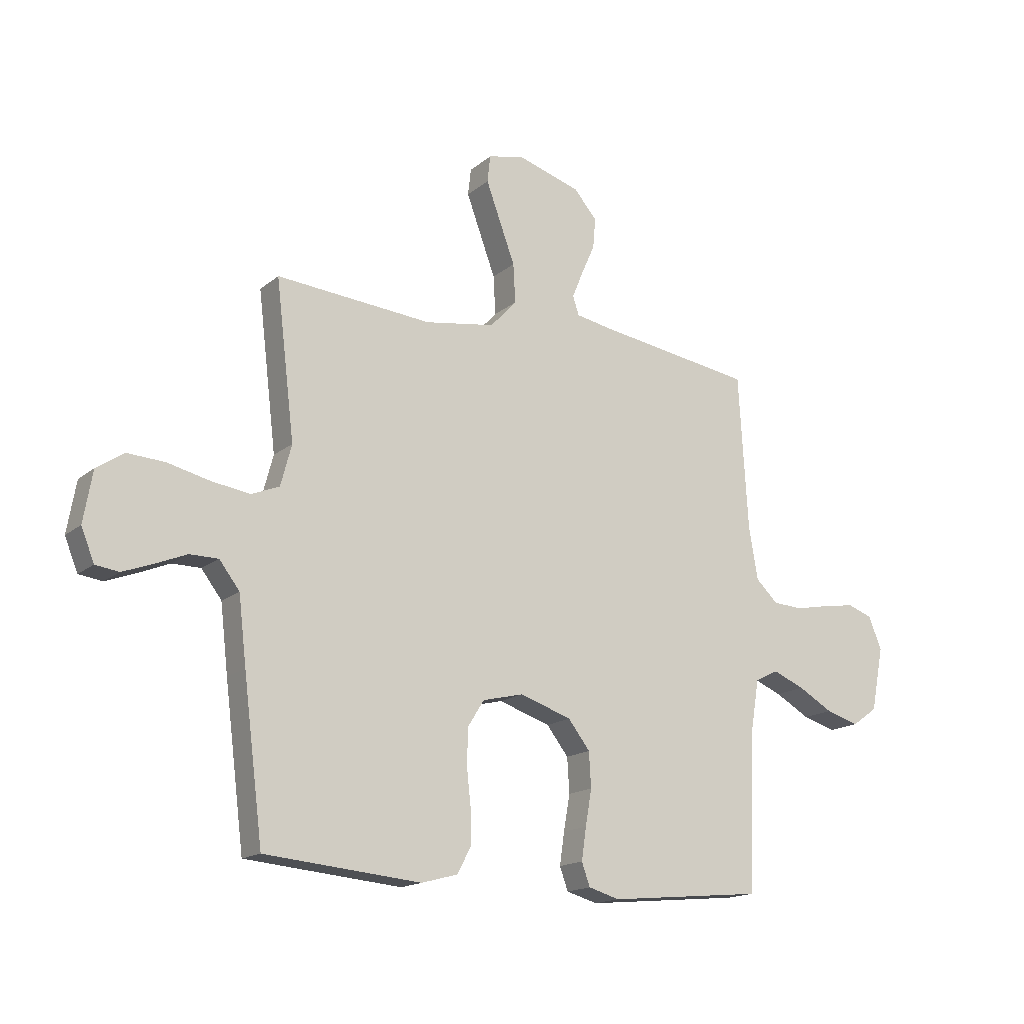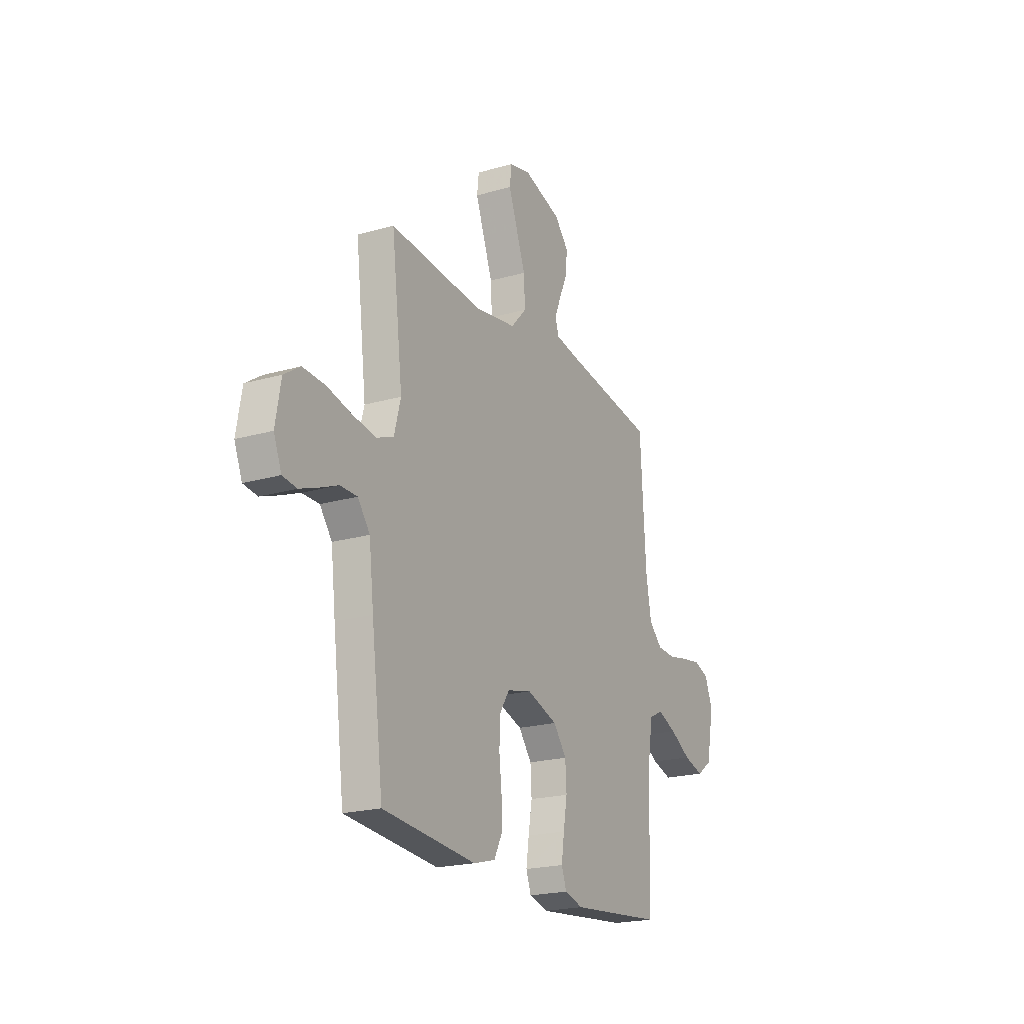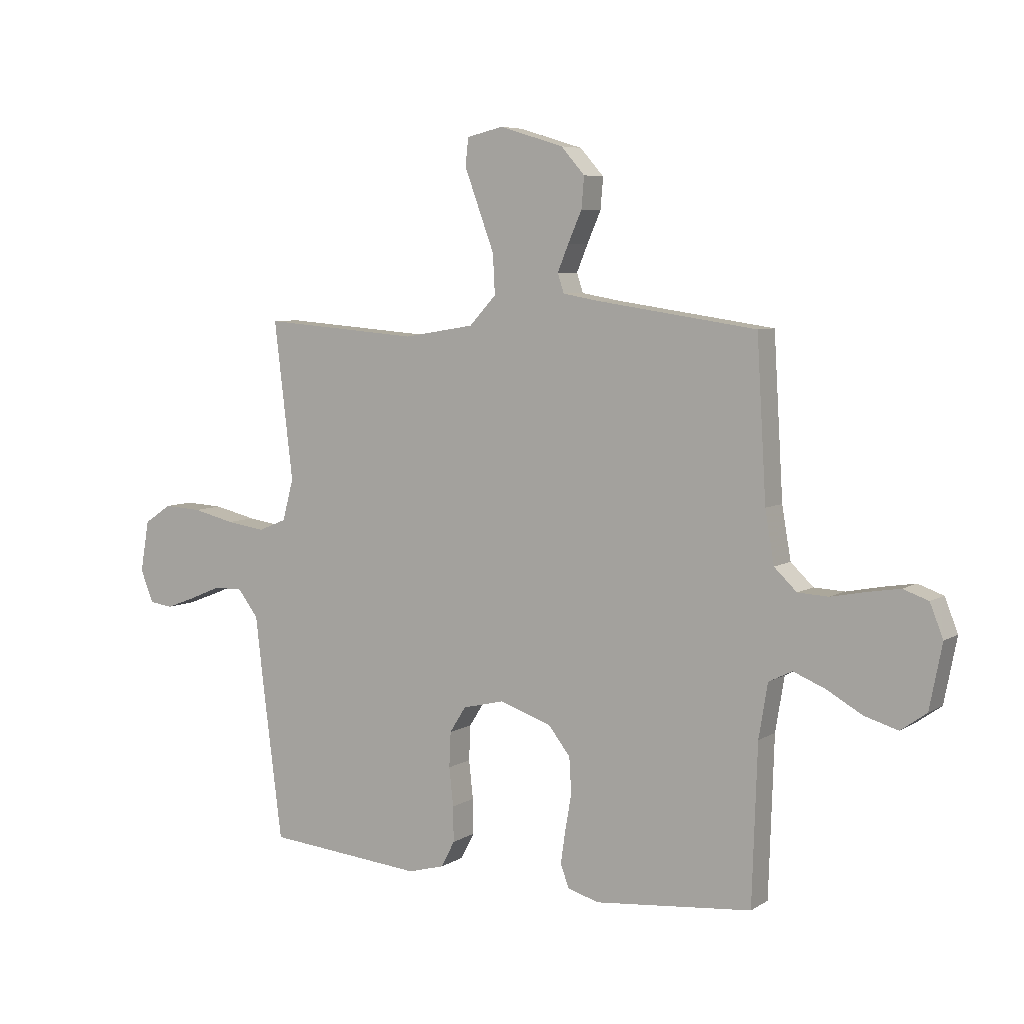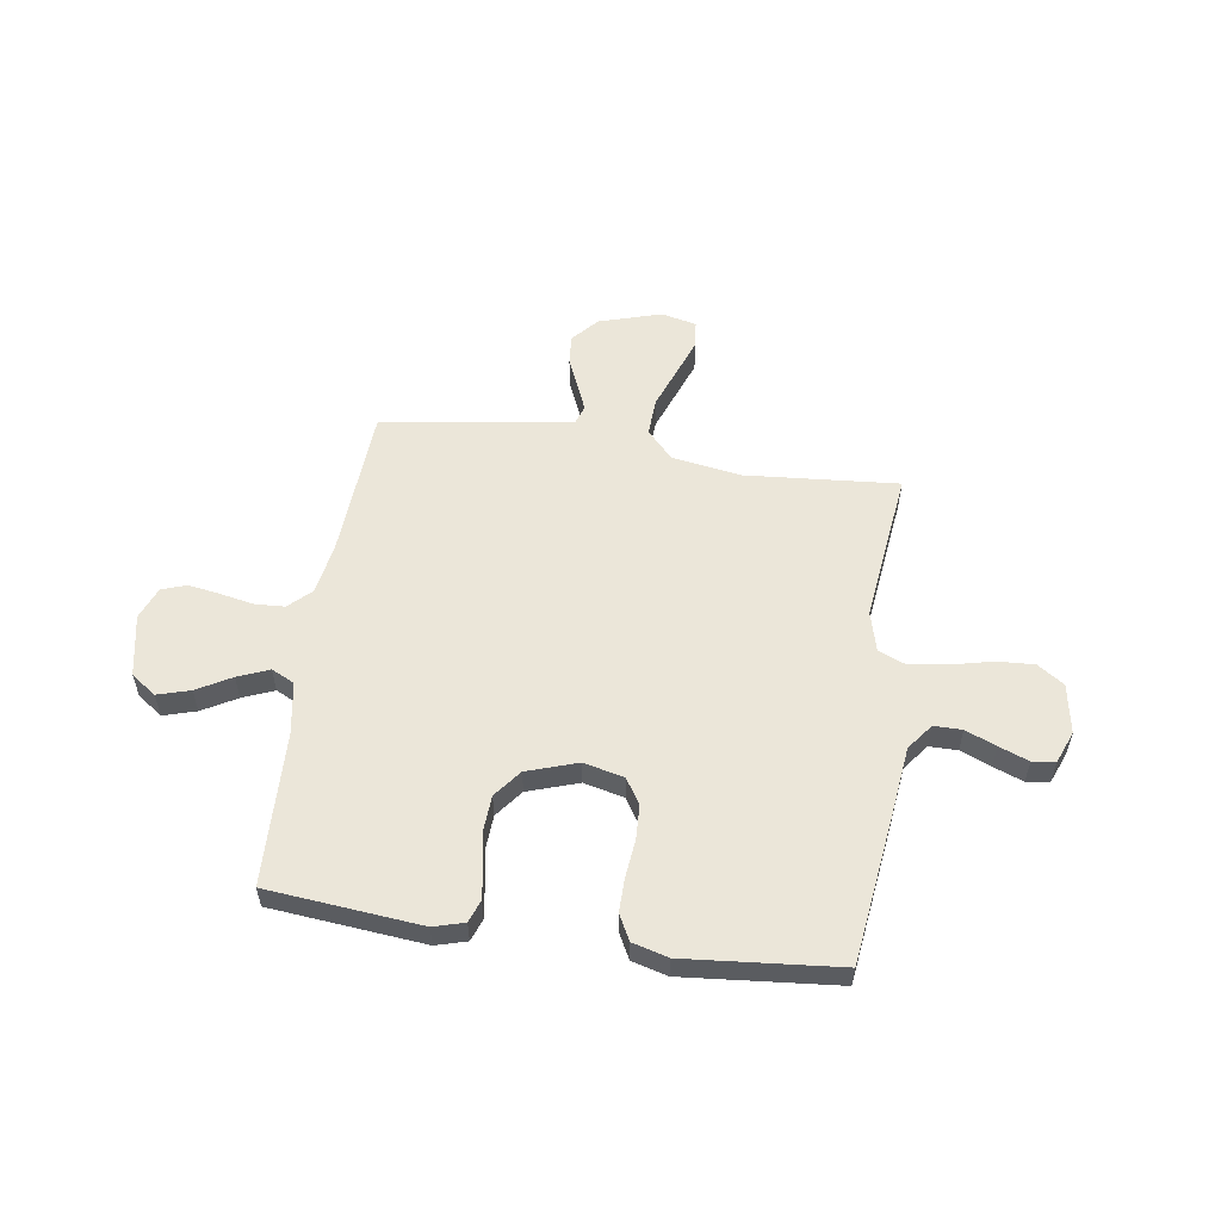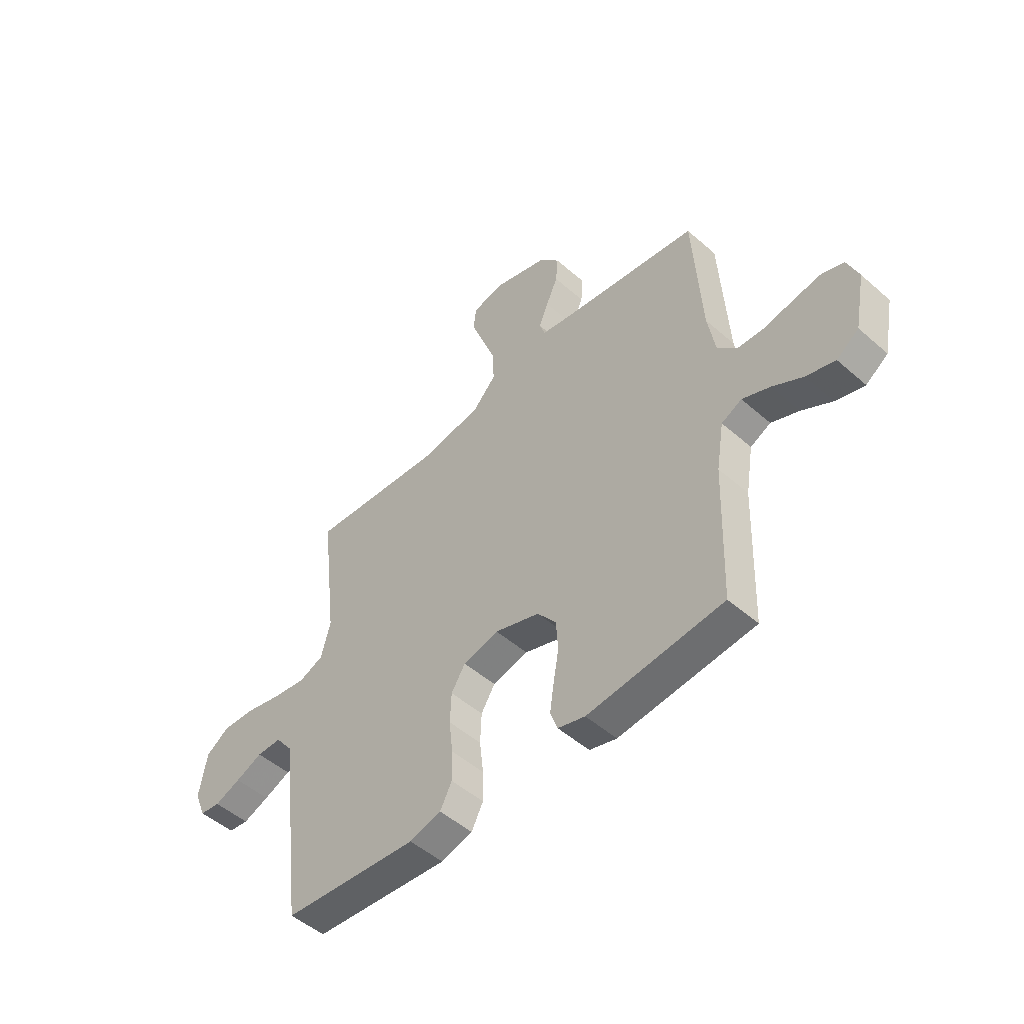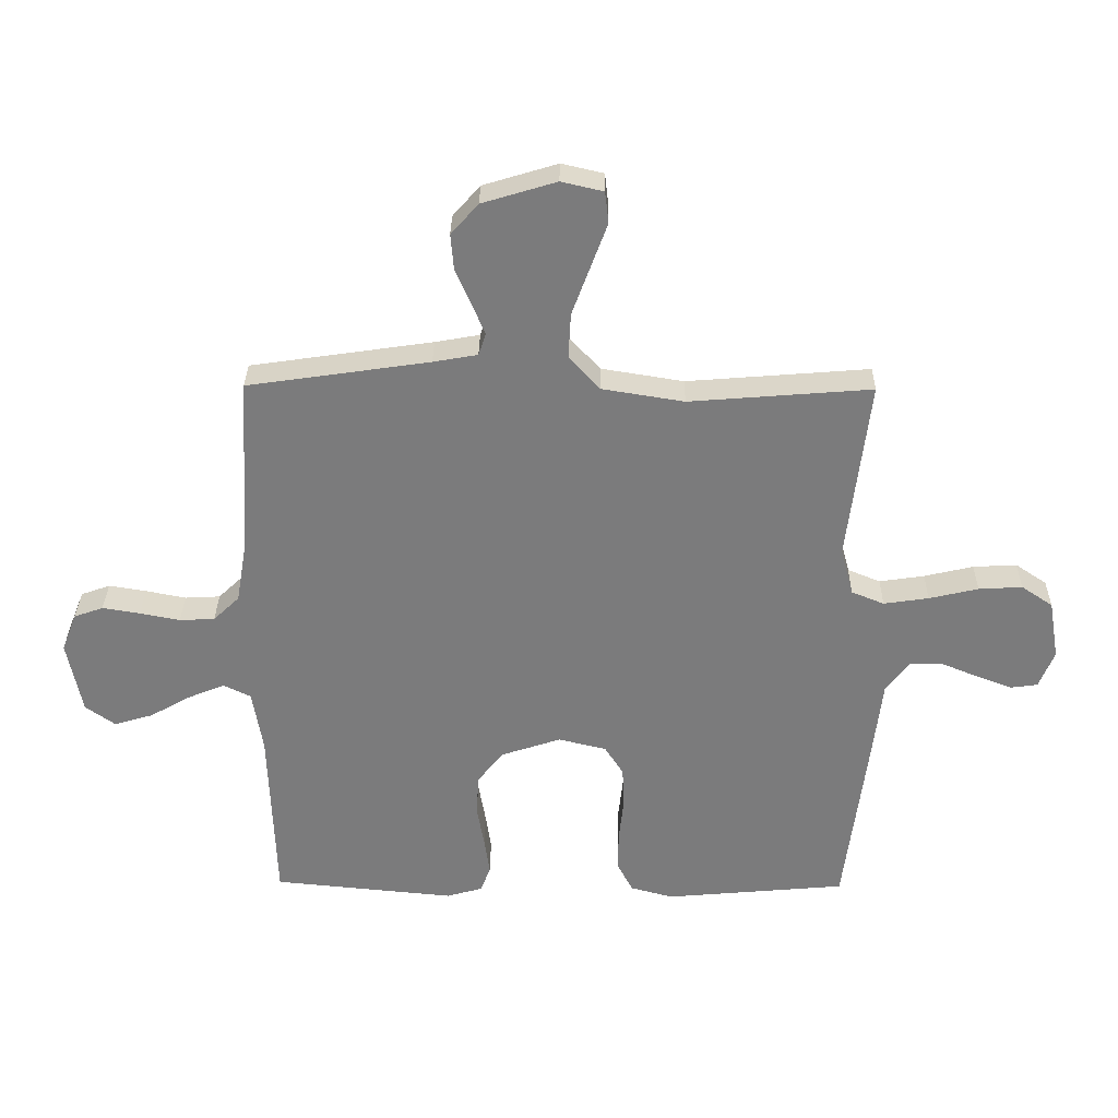
<metadata>
{"format":"obj","ext":"obj","renderer":"f3d","projection":"perspective","resolution":1024,"background":"white","views":[{"elev":-16.3,"azim":-32.2,"up":"+Z"},{"elev":-20.9,"azim":-62.6,"up":"+Z"},{"elev":6.3,"azim":30.5,"up":"+Z"},{"elev":55.9,"azim":-171.6,"up":"+Y"},{"elev":-50.0,"azim":46.1,"up":"+Z"},{"elev":31.5,"azim":-179.3,"up":"+Z"}]}
</metadata>
<code>
v -0.5 0.07 -0.5
v -0.538 0.07 -0.2
v -0.553 0.07 -0.072
v -0.592 0.07 -0.021
v -0.647 0.07 -0.021
v -0.707 0.07 -0.046
v -0.765 0.07 -0.068
v -0.81 0.07 -0.062
v -0.835 0.07 0
v -0.818 0.07 0.098
v -0.766 0.07 0.133
v -0.694 0.07 0.129
v -0.613 0.07 0.11
v -0.539 0.07 0.099
v -0.485 0.07 0.121
v -0.464 0.07 0.2
v -0.5 0.07 0.5
v -0.2 0.07 0.476
v -0.065 0.07 0.498
v -0.014 0.07 0.553
v -0.018 0.07 0.628
v -0.048 0.07 0.709
v -0.075 0.07 0.782
v -0.069 0.07 0.834
v 0 0.07 0.85
v 0.122 0.07 0.813
v 0.167 0.07 0.762
v 0.162 0.07 0.703
v 0.136 0.07 0.644
v 0.115 0.07 0.593
v 0.127 0.07 0.557
v 0.2 0.07 0.544
v 0.5 0.07 0.5
v 0.518 0.07 0.2
v 0.535 0.07 0.101
v 0.578 0.07 0.06
v 0.636 0.07 0.057
v 0.702 0.07 0.07
v 0.764 0.07 0.08
v 0.812 0.07 0.063
v 0.837 0.07 0
v 0.813 0.07 -0.122
v 0.764 0.07 -0.157
v 0.7 0.07 -0.138
v 0.633 0.07 -0.1
v 0.572 0.07 -0.075
v 0.527 0.07 -0.097
v 0.51 0.07 -0.2
v 0.5 0.07 -0.5
v 0.2 0.07 -0.529
v 0.14 0.07 -0.512
v 0.124 0.07 -0.468
v 0.133 0.07 -0.406
v 0.145 0.07 -0.337
v 0.141 0.07 -0.27
v 0.099 0.07 -0.216
v 0 0.07 -0.183
v -0.079 0.07 -0.202
v -0.11 0.07 -0.251
v -0.113 0.07 -0.318
v -0.105 0.07 -0.391
v -0.104 0.07 -0.458
v -0.13 0.07 -0.508
v -0.2 0.07 -0.527
v -0.5 0 -0.5
v -0.538 0 -0.2
v -0.553 0 -0.072
v -0.592 0 -0.021
v -0.647 0 -0.021
v -0.707 0 -0.046
v -0.765 0 -0.068
v -0.81 0 -0.062
v -0.835 0 0
v -0.818 0 0.098
v -0.766 0 0.133
v -0.694 0 0.129
v -0.613 0 0.11
v -0.539 0 0.099
v -0.485 0 0.121
v -0.464 0 0.2
v -0.5 0 0.5
v -0.2 0 0.476
v -0.065 0 0.498
v -0.014 0 0.553
v -0.018 0 0.628
v -0.048 0 0.709
v -0.075 0 0.782
v -0.069 0 0.834
v 0 0 0.85
v 0.122 0 0.813
v 0.167 0 0.762
v 0.162 0 0.703
v 0.136 0 0.644
v 0.115 0 0.593
v 0.127 0 0.557
v 0.2 0 0.544
v 0.5 0 0.5
v 0.518 0 0.2
v 0.535 0 0.101
v 0.578 0 0.06
v 0.636 0 0.057
v 0.702 0 0.07
v 0.764 0 0.08
v 0.812 0 0.063
v 0.837 0 0
v 0.813 0 -0.122
v 0.764 0 -0.157
v 0.7 0 -0.138
v 0.633 0 -0.1
v 0.572 0 -0.075
v 0.527 0 -0.097
v 0.51 0 -0.2
v 0.5 0 -0.5
v 0.2 0 -0.529
v 0.14 0 -0.512
v 0.124 0 -0.468
v 0.133 0 -0.406
v 0.145 0 -0.337
v 0.141 0 -0.27
v 0.099 0 -0.216
v 0 0 -0.183
v -0.079 0 -0.202
v -0.11 0 -0.251
v -0.113 0 -0.318
v -0.105 0 -0.391
v -0.104 0 -0.458
v -0.13 0 -0.508
v -0.2 0 -0.527
f 60 61 62 63
f 59 60 63 64
f 51 52 53 54
f 49 50 51 54
f 48 49 54 55
f 47 48 55 56
f 42 43 44 45
f 42 45 46
f 41 42 46
f 40 41 46
f 37 38 39 40
f 37 40 46 47
f 32 33 34
f 31 32 34 35
f 26 27 28 29
f 26 29 30
f 25 26 30
f 24 25 30 31
f 21 22 23 24
f 16 17 18
f 15 16 18 19
f 10 11 12 13
f 10 13 14
f 9 10 14
f 8 9 14
f 5 6 7 8
f 5 8 14 15
f 64 1 2 3
f 59 64 3 4
f 37 47 56 57
f 36 37 57 58
f 35 36 58
f 31 35 58
f 21 24 31
f 20 21 31
f 19 20 31 58
f 15 19 58 59
f 4 5 15
f 4 15 59
f 127 126 125 124
f 128 127 124 123
f 118 117 116 115
f 118 115 114 113
f 119 118 113 112
f 120 119 112 111
f 109 108 107 106
f 110 109 106
f 110 106 105
f 110 105 104
f 104 103 102 101
f 111 110 104 101
f 98 97 96
f 99 98 96 95
f 93 92 91 90
f 94 93 90
f 94 90 89
f 95 94 89 88
f 88 87 86 85
f 82 81 80
f 83 82 80 79
f 77 76 75 74
f 78 77 74
f 78 74 73
f 78 73 72
f 72 71 70 69
f 79 78 72 69
f 67 66 65 128
f 68 67 128 123
f 121 120 111 101
f 122 121 101 100
f 122 100 99
f 122 99 95
f 95 88 85
f 95 85 84
f 122 95 84 83
f 123 122 83 79
f 79 69 68
f 123 79 68
f 1 65 66 2
f 2 66 67 3
f 3 67 68 4
f 4 68 69 5
f 5 69 70 6
f 6 70 71 7
f 7 71 72 8
f 8 72 73 9
f 9 73 74 10
f 10 74 75 11
f 11 75 76 12
f 12 76 77 13
f 13 77 78 14
f 14 78 79 15
f 15 79 80 16
f 16 80 81 17
f 17 81 82 18
f 18 82 83 19
f 19 83 84 20
f 20 84 85 21
f 21 85 86 22
f 22 86 87 23
f 23 87 88 24
f 24 88 89 25
f 25 89 90 26
f 26 90 91 27
f 27 91 92 28
f 28 92 93 29
f 29 93 94 30
f 30 94 95 31
f 31 95 96 32
f 32 96 97 33
f 33 97 98 34
f 34 98 99 35
f 35 99 100 36
f 36 100 101 37
f 37 101 102 38
f 38 102 103 39
f 39 103 104 40
f 40 104 105 41
f 41 105 106 42
f 42 106 107 43
f 43 107 108 44
f 44 108 109 45
f 45 109 110 46
f 46 110 111 47
f 47 111 112 48
f 48 112 113 49
f 49 113 114 50
f 50 114 115 51
f 51 115 116 52
f 52 116 117 53
f 53 117 118 54
f 54 118 119 55
f 55 119 120 56
f 56 120 121 57
f 57 121 122 58
f 58 122 123 59
f 59 123 124 60
f 60 124 125 61
f 61 125 126 62
f 62 126 127 63
f 63 127 128 64
f 64 128 65 1

</code>
